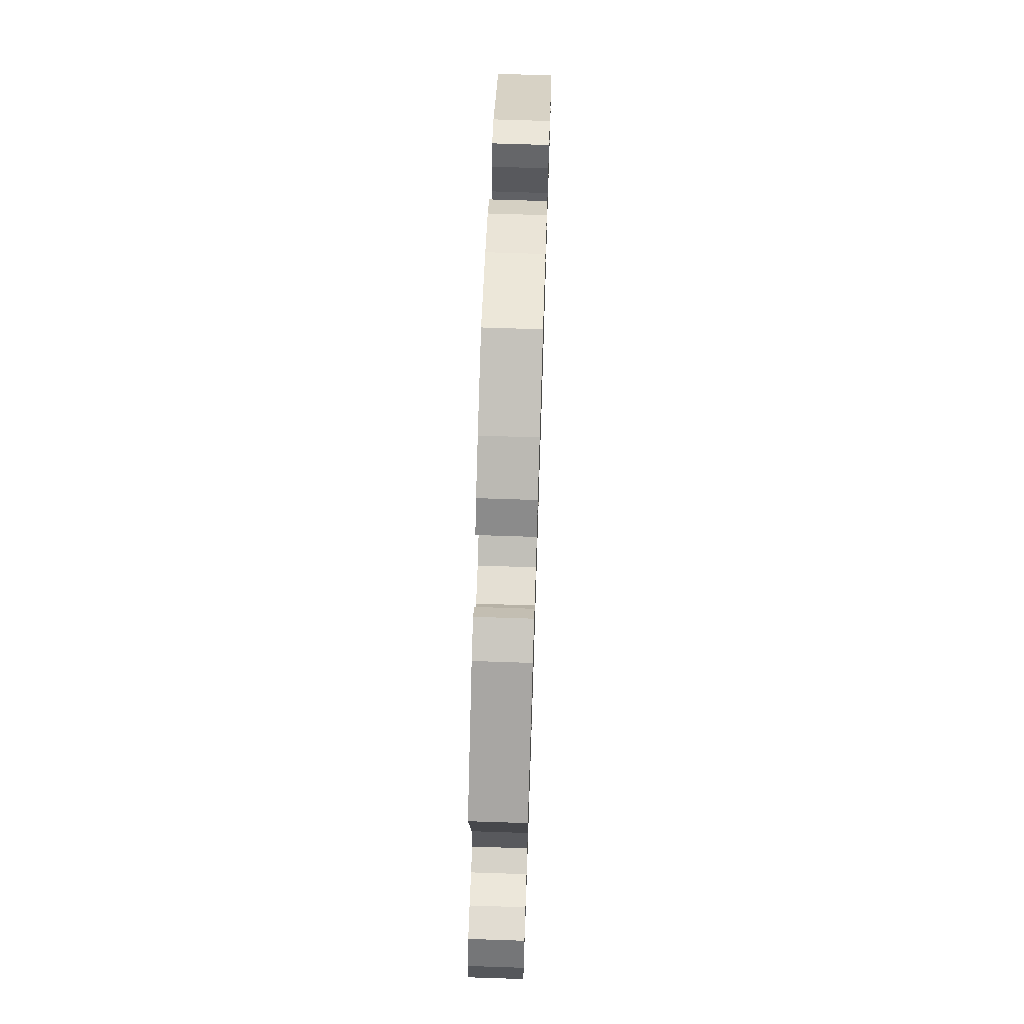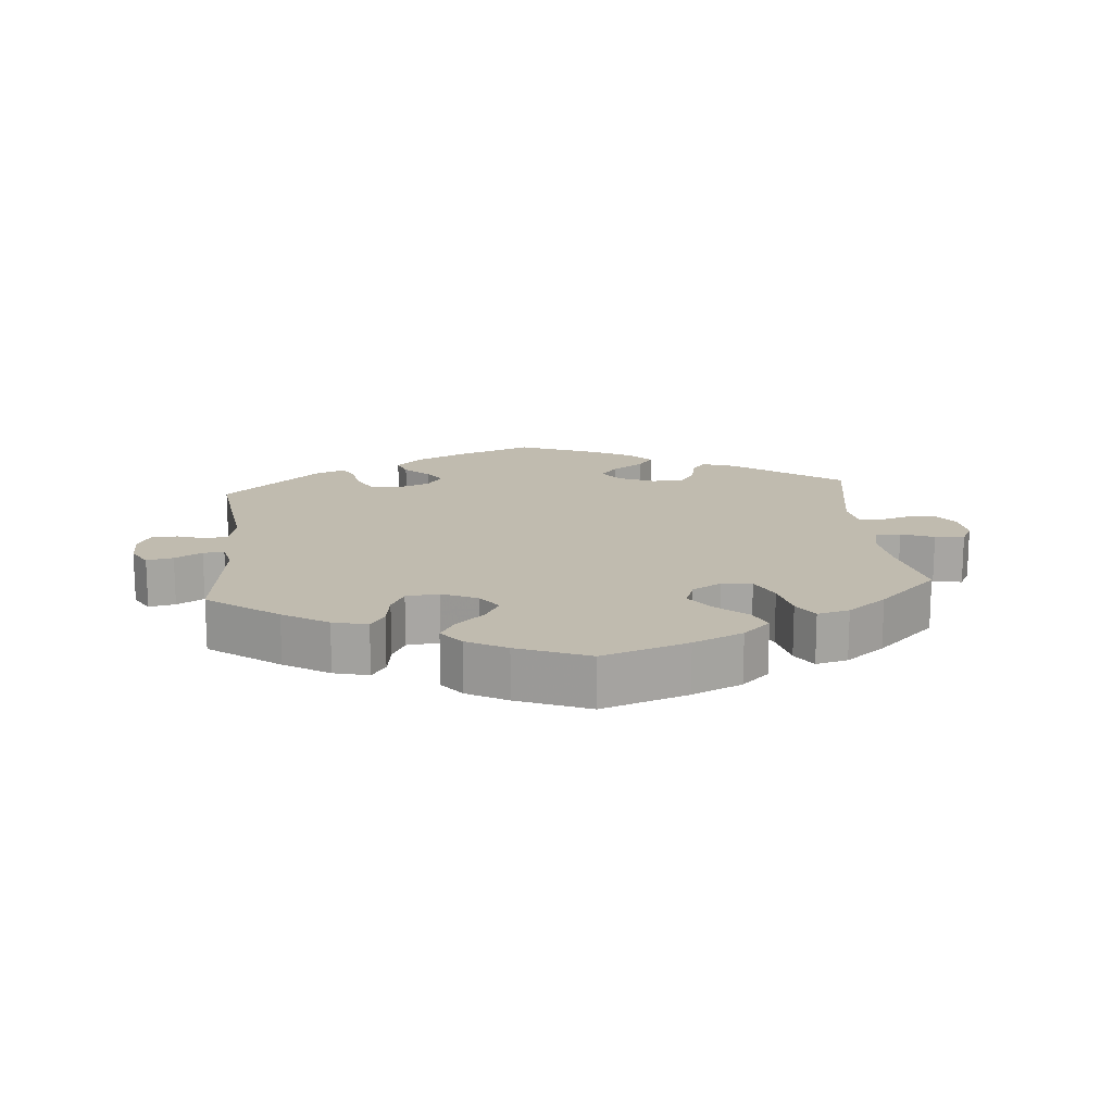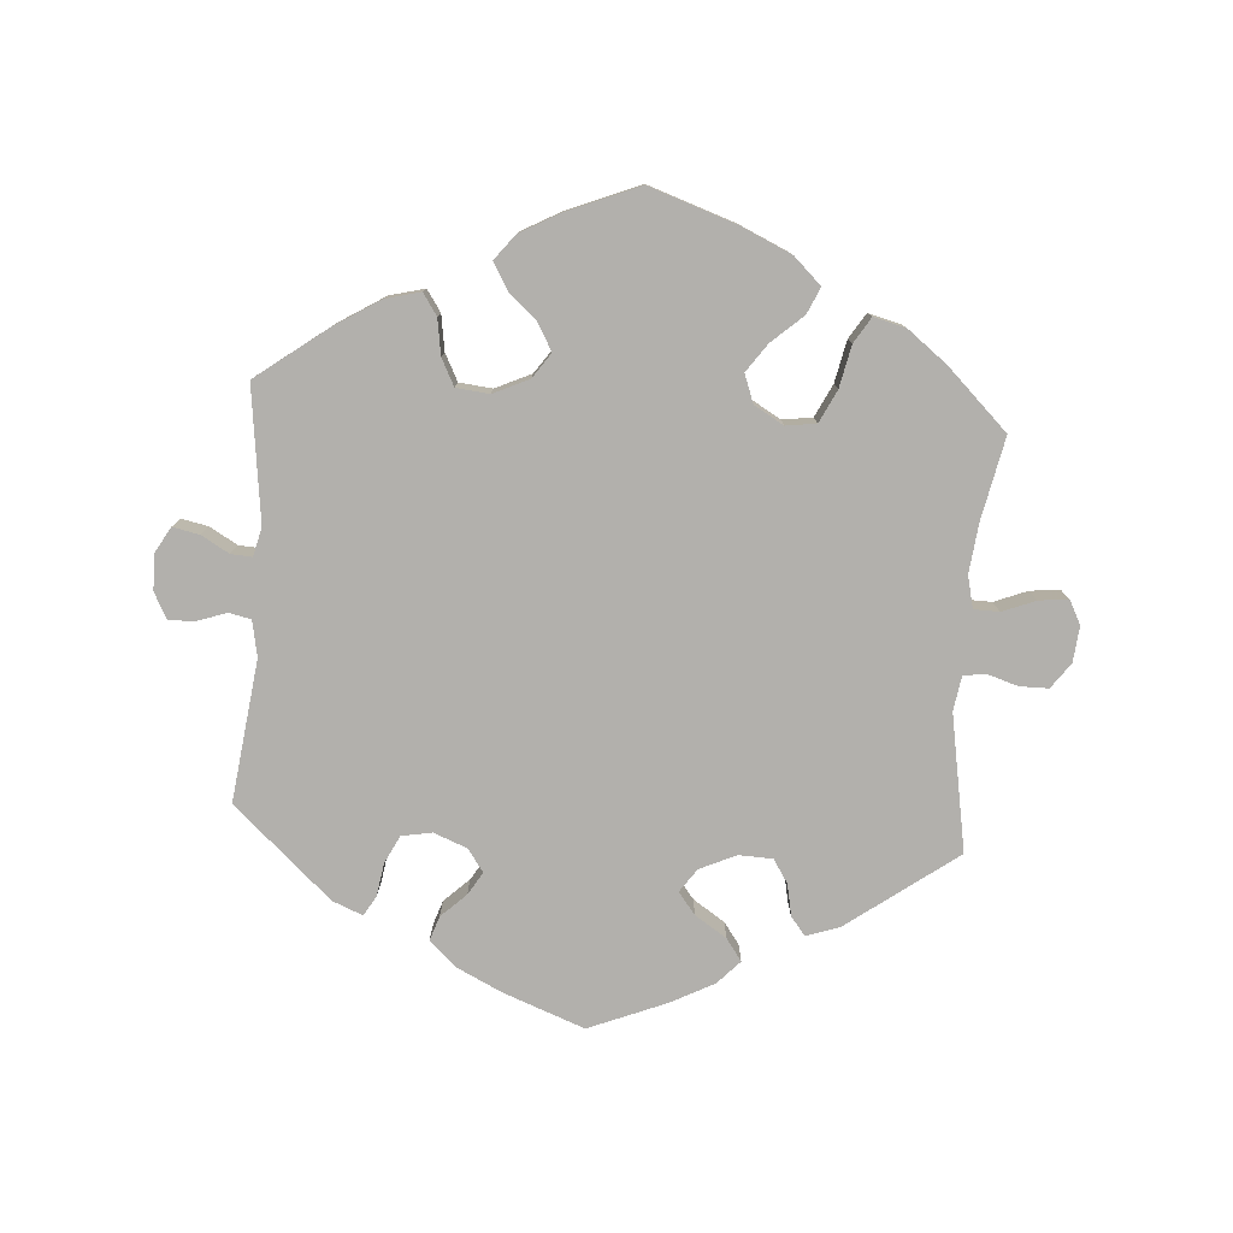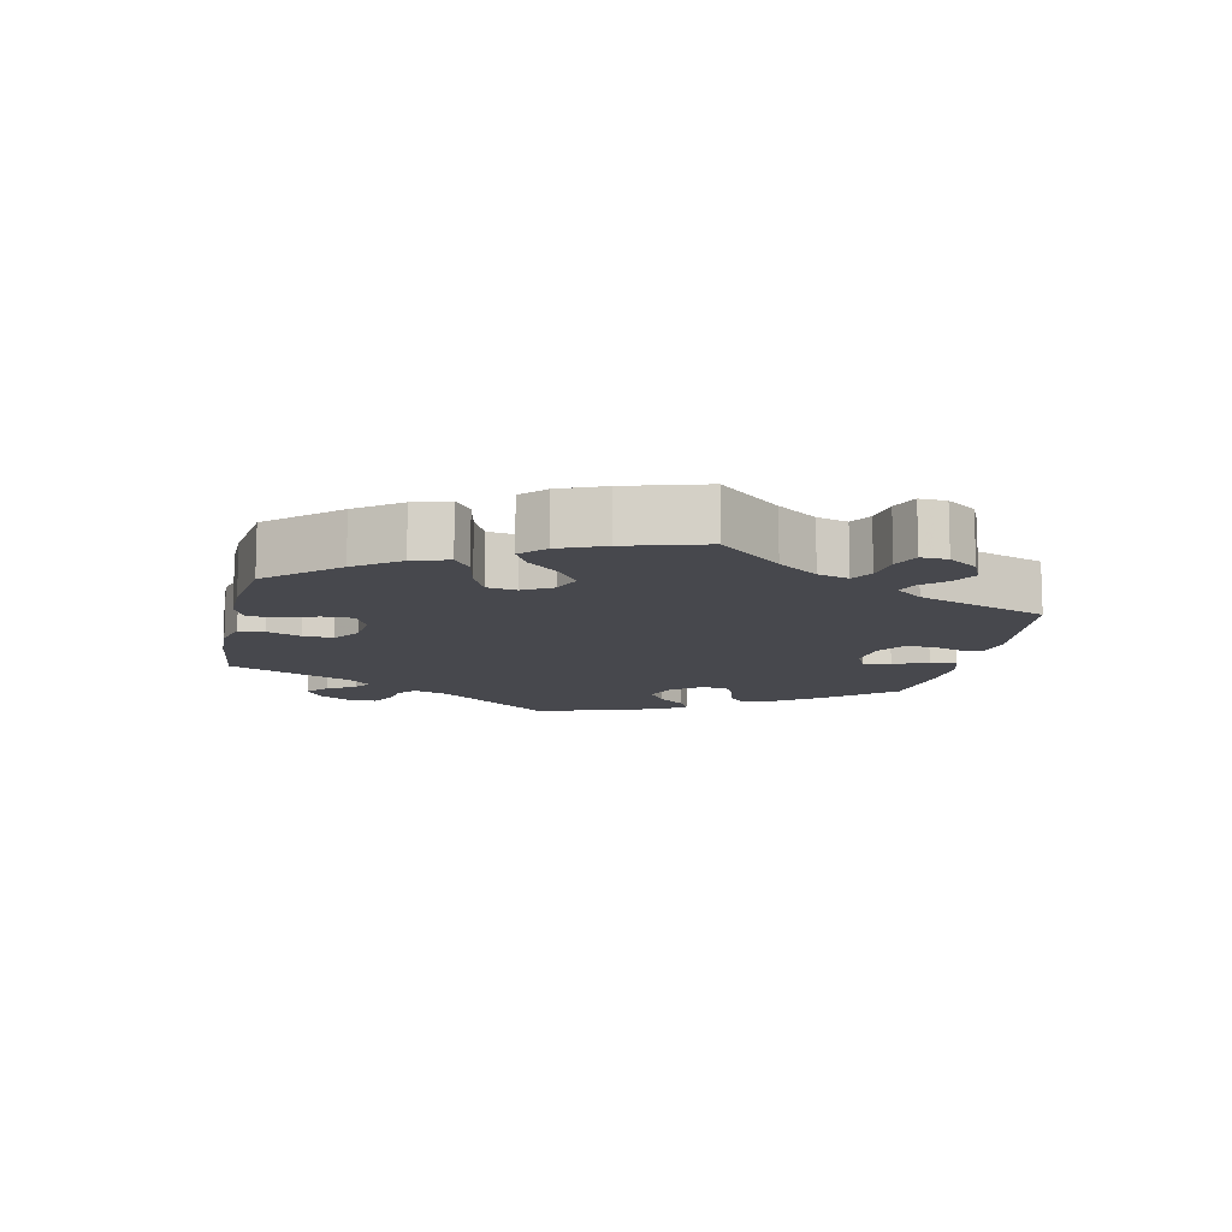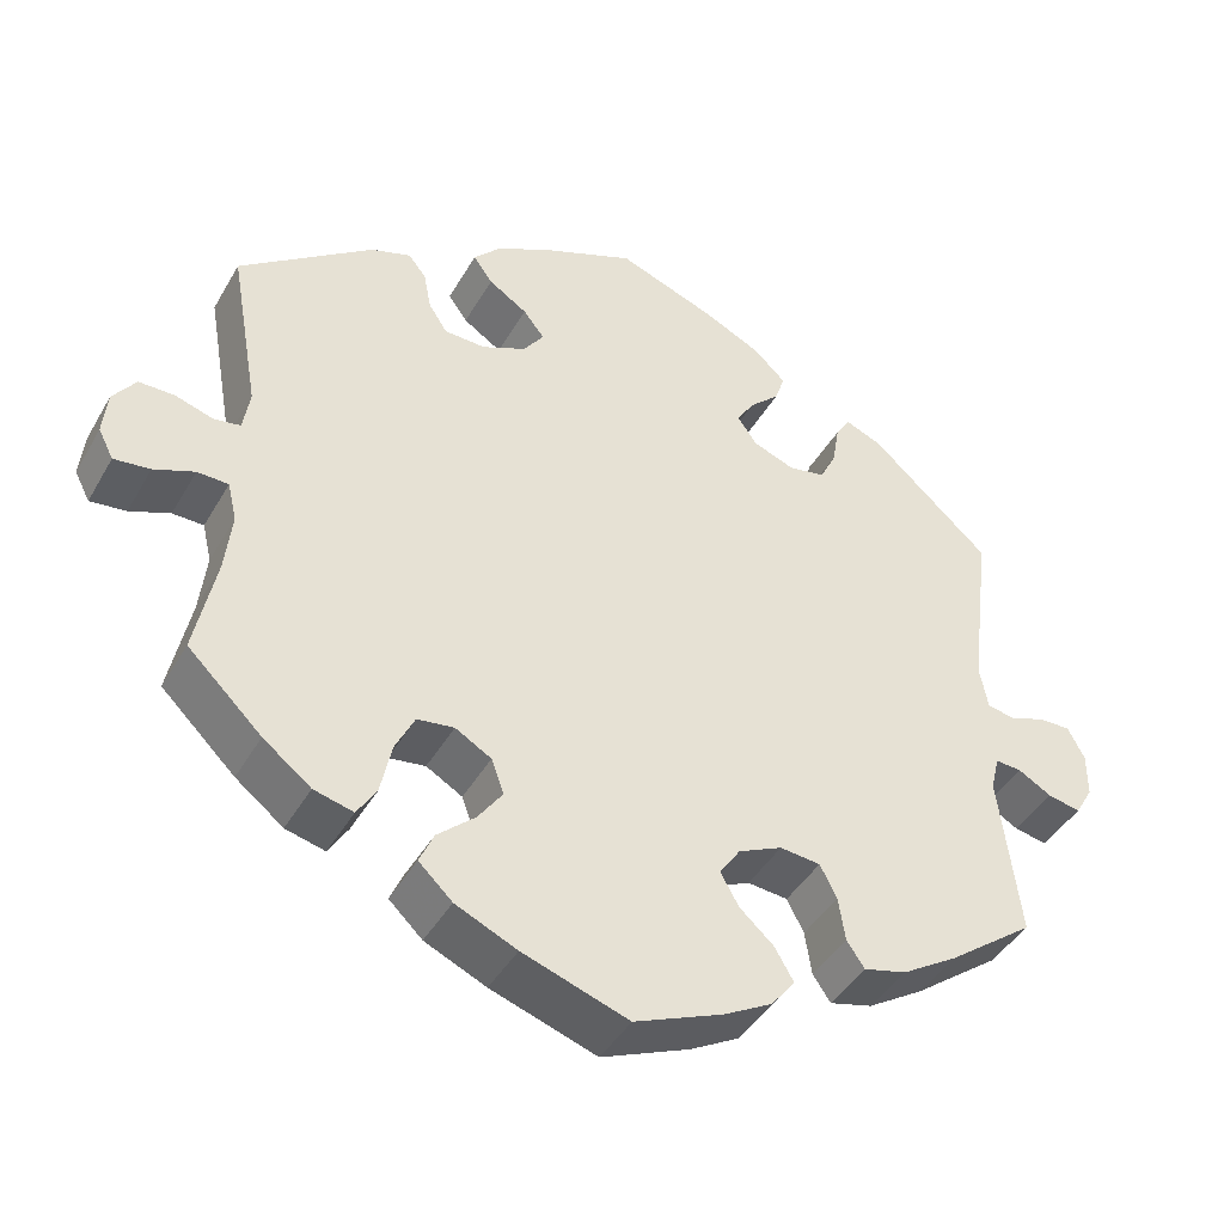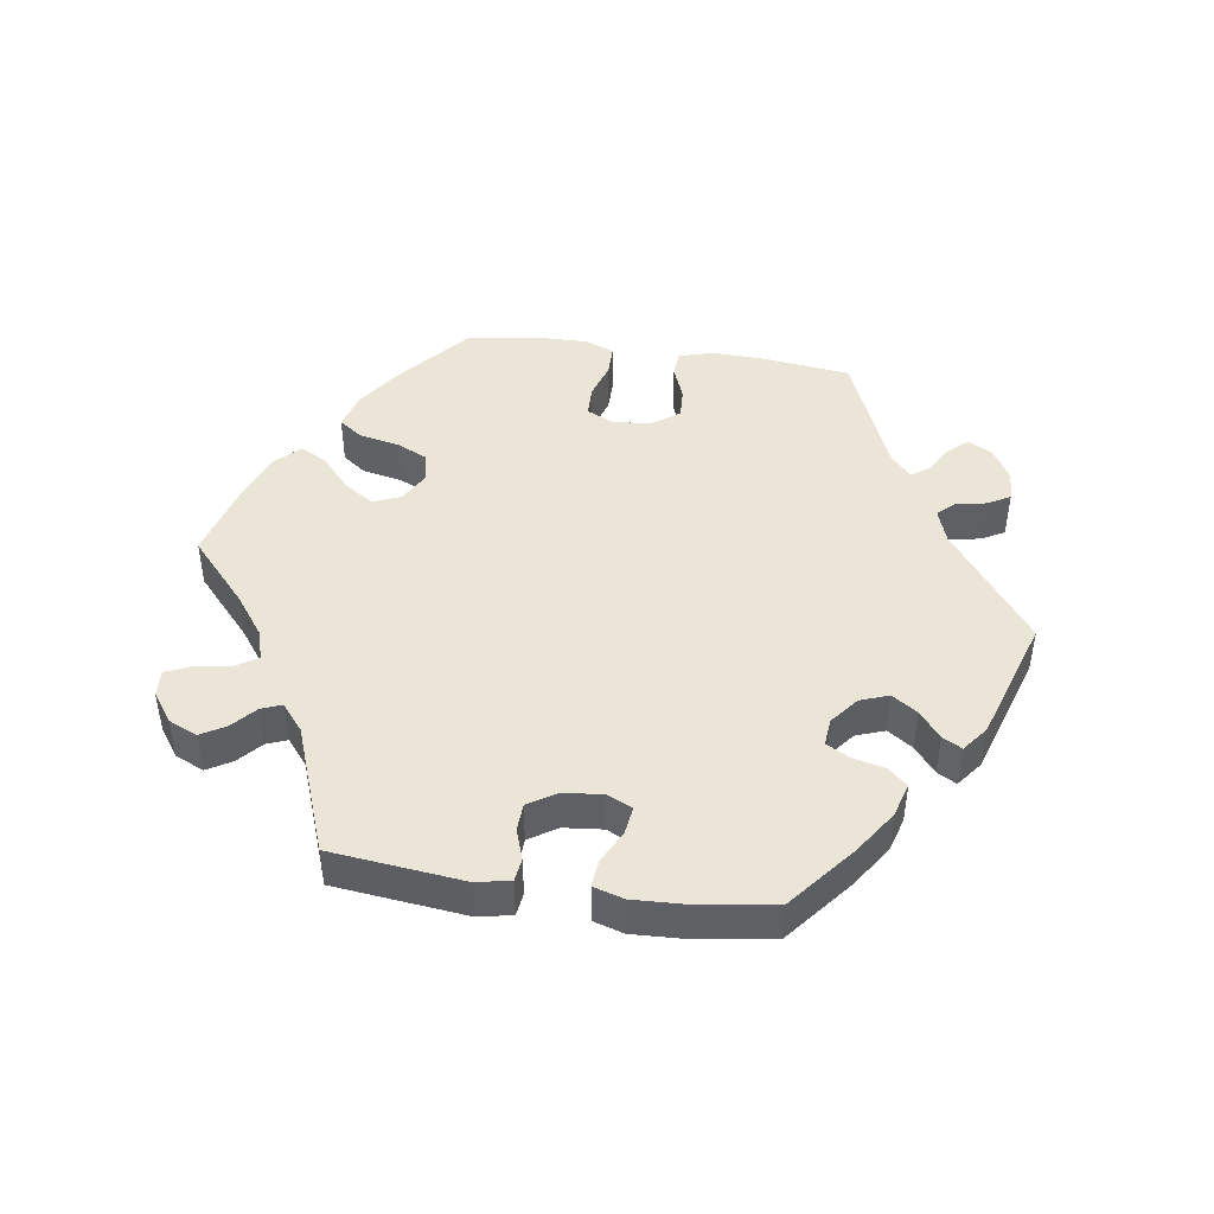
<metadata>
{"format":"obj","ext":"obj","renderer":"f3d","projection":"perspective","resolution":1024,"background":"white","views":[{"elev":69.2,"azim":-88.1,"up":"+Z"},{"elev":15.9,"azim":174.6,"up":"+Y"},{"elev":-78.7,"azim":175.9,"up":"+Y"},{"elev":-11.8,"azim":-132.0,"up":"+Y"},{"elev":-42.8,"azim":-27.9,"up":"+Z"},{"elev":45.8,"azim":-21.7,"up":"+Y"}]}
</metadata>
<code>
v -0.125 0.07 -0.535
v -0.198 0.07 -0.502
v -0.238 0.07 -0.464
v -0.221 0.07 -0.426
v -0.176 0.07 -0.386
v -0.147 0.07 -0.345
v -0.162 0.07 -0.304
v -0.205 0.07 -0.279
v -0.249 0.07 -0.285
v -0.272 0.07 -0.332
v -0.285 0.07 -0.393
v -0.308 0.07 -0.43
v -0.355 0.07 -0.418
v -0.412 0.07 -0.374
v -0.5 0.07 -0.289
v -0.475 0.07 -0.169
v -0.467 0.07 -0.097
v -0.478 0.07 -0.051
v -0.515 0.07 -0.05
v -0.563 0.07 -0.069
v -0.606 0.07 -0.074
v -0.624 0.07 -0.039
v -0.619 0.07 0.013
v -0.592 0.07 0.05
v -0.55 0.07 0.05
v -0.505 0.07 0.036
v -0.473 0.07 0.041
v -0.465 0.07 0.091
v -0.5 0.07 0.289
v -0.341 0.07 0.406
v -0.293 0.07 0.422
v -0.272 0.07 0.395
v -0.263 0.07 0.349
v -0.241 0.07 0.315
v -0.192 0.07 0.313
v -0.139 0.07 0.337
v -0.115 0.07 0.371
v -0.14 0.07 0.403
v -0.186 0.07 0.433
v -0.209 0.07 0.465
v -0.177 0.07 0.499
v -0.114 0.07 0.532
v -0.001 0.07 0.578
v 0.116 0.07 0.534
v 0.184 0.07 0.501
v 0.222 0.07 0.465
v 0.21 0.07 0.43
v 0.174 0.07 0.396
v 0.154 0.07 0.363
v 0.177 0.07 0.33
v 0.226 0.07 0.311
v 0.27 0.07 0.319
v 0.29 0.07 0.359
v 0.298 0.07 0.408
v 0.315 0.07 0.436
v 0.359 0.07 0.418
v 0.501 0.07 0.29
v 0.475 0.07 0.084
v 0.485 0.07 0.032
v 0.517 0.07 0.025
v 0.56 0.07 0.04
v 0.598 0.07 0.041
v 0.618 0.07 0.003
v 0.618 0.07 -0.05
v 0.597 0.07 -0.086
v 0.558 0.07 -0.078
v 0.518 0.07 -0.055
v 0.487 0.07 -0.053
v 0.477 0.07 -0.095
v 0.501 0.07 -0.289
v 0.398 0.07 -0.366
v 0.332 0.07 -0.407
v 0.281 0.07 -0.42
v 0.26 0.07 -0.389
v 0.252 0.07 -0.337
v 0.232 0.07 -0.298
v 0.184 0.07 -0.293
v 0.132 0.07 -0.317
v 0.107 0.07 -0.353
v 0.129 0.07 -0.392
v 0.17 0.07 -0.429
v 0.192 0.07 -0.467
v 0.164 0.07 -0.503
v 0.106 0.07 -0.535
v 0.001 0.07 -0.578
v -0.125 0 -0.535
v -0.198 0 -0.502
v -0.238 0 -0.464
v -0.221 0 -0.426
v -0.176 0 -0.386
v -0.147 0 -0.345
v -0.162 0 -0.304
v -0.205 0 -0.279
v -0.249 0 -0.285
v -0.272 0 -0.332
v -0.285 0 -0.393
v -0.308 0 -0.43
v -0.355 0 -0.418
v -0.412 0 -0.374
v -0.5 0 -0.289
v -0.475 0 -0.169
v -0.467 0 -0.097
v -0.478 0 -0.051
v -0.515 0 -0.05
v -0.563 0 -0.069
v -0.606 0 -0.074
v -0.624 0 -0.039
v -0.619 0 0.013
v -0.592 0 0.05
v -0.55 0 0.05
v -0.505 0 0.036
v -0.473 0 0.041
v -0.465 0 0.091
v -0.5 0 0.289
v -0.341 0 0.406
v -0.293 0 0.422
v -0.272 0 0.395
v -0.263 0 0.349
v -0.241 0 0.315
v -0.192 0 0.313
v -0.139 0 0.337
v -0.115 0 0.371
v -0.14 0 0.403
v -0.186 0 0.433
v -0.209 0 0.465
v -0.177 0 0.499
v -0.114 0 0.532
v -0.001 0 0.578
v 0.116 0 0.534
v 0.184 0 0.501
v 0.222 0 0.465
v 0.21 0 0.43
v 0.174 0 0.396
v 0.154 0 0.363
v 0.177 0 0.33
v 0.226 0 0.311
v 0.27 0 0.319
v 0.29 0 0.359
v 0.298 0 0.408
v 0.315 0 0.436
v 0.359 0 0.418
v 0.501 0 0.29
v 0.475 0 0.084
v 0.485 0 0.032
v 0.517 0 0.025
v 0.56 0 0.04
v 0.598 0 0.041
v 0.618 0 0.003
v 0.618 0 -0.05
v 0.597 0 -0.086
v 0.558 0 -0.078
v 0.518 0 -0.055
v 0.487 0 -0.053
v 0.477 0 -0.095
v 0.501 0 -0.289
v 0.398 0 -0.366
v 0.332 0 -0.407
v 0.281 0 -0.42
v 0.26 0 -0.389
v 0.252 0 -0.337
v 0.232 0 -0.298
v 0.184 0 -0.293
v 0.132 0 -0.317
v 0.107 0 -0.353
v 0.129 0 -0.392
v 0.17 0 -0.429
v 0.192 0 -0.467
v 0.164 0 -0.503
v 0.106 0 -0.535
v 0.001 0 -0.578
f 80 81 82 83
f 79 80 83 84
f 72 73 74 75
f 72 75 76
f 69 70 71 72
f 68 69 72 76
f 64 65 66 67
f 64 67 68
f 63 64 68
f 60 61 62 63
f 60 63 68
f 59 60 68 76
f 55 56 57 58
f 53 54 55 58
f 52 53 58 59
f 51 52 59 76
f 45 46 47 48
f 45 48 49
f 44 45 49
f 43 44 49
f 42 43 49 50
f 38 39 40 41
f 37 38 41 42
f 30 31 32 33
f 28 29 30 33
f 27 28 33 34
f 23 24 25 26
f 23 26 27
f 22 23 27
f 19 20 21 22
f 18 19 22 27
f 17 18 27 34
f 13 14 15 16
f 10 11 12 13
f 9 10 13 16
f 8 9 16 17
f 2 3 4 5
f 2 5 6
f 1 2 6
f 79 84 85 1
f 50 51 76 77
f 37 42 50 77
f 36 37 77 78
f 35 36 78 79
f 7 8 17 34
f 6 7 34 35
f 1 6 35 79
f 168 167 166 165
f 169 168 165 164
f 160 159 158 157
f 161 160 157
f 157 156 155 154
f 161 157 154 153
f 152 151 150 149
f 153 152 149
f 153 149 148
f 148 147 146 145
f 153 148 145
f 161 153 145 144
f 143 142 141 140
f 143 140 139 138
f 144 143 138 137
f 161 144 137 136
f 133 132 131 130
f 134 133 130
f 134 130 129
f 134 129 128
f 135 134 128 127
f 126 125 124 123
f 127 126 123 122
f 118 117 116 115
f 118 115 114 113
f 119 118 113 112
f 111 110 109 108
f 112 111 108
f 112 108 107
f 107 106 105 104
f 112 107 104 103
f 119 112 103 102
f 101 100 99 98
f 98 97 96 95
f 101 98 95 94
f 102 101 94 93
f 90 89 88 87
f 91 90 87
f 91 87 86
f 86 170 169 164
f 162 161 136 135
f 162 135 127 122
f 163 162 122 121
f 164 163 121 120
f 119 102 93 92
f 120 119 92 91
f 164 120 91 86
f 1 86 87 2
f 2 87 88 3
f 3 88 89 4
f 4 89 90 5
f 5 90 91 6
f 6 91 92 7
f 7 92 93 8
f 8 93 94 9
f 9 94 95 10
f 10 95 96 11
f 11 96 97 12
f 12 97 98 13
f 13 98 99 14
f 14 99 100 15
f 15 100 101 16
f 16 101 102 17
f 17 102 103 18
f 18 103 104 19
f 19 104 105 20
f 20 105 106 21
f 21 106 107 22
f 22 107 108 23
f 23 108 109 24
f 24 109 110 25
f 25 110 111 26
f 26 111 112 27
f 27 112 113 28
f 28 113 114 29
f 29 114 115 30
f 30 115 116 31
f 31 116 117 32
f 32 117 118 33
f 33 118 119 34
f 34 119 120 35
f 35 120 121 36
f 36 121 122 37
f 37 122 123 38
f 38 123 124 39
f 39 124 125 40
f 40 125 126 41
f 41 126 127 42
f 42 127 128 43
f 43 128 129 44
f 44 129 130 45
f 45 130 131 46
f 46 131 132 47
f 47 132 133 48
f 48 133 134 49
f 49 134 135 50
f 50 135 136 51
f 51 136 137 52
f 52 137 138 53
f 53 138 139 54
f 54 139 140 55
f 55 140 141 56
f 56 141 142 57
f 57 142 143 58
f 58 143 144 59
f 59 144 145 60
f 60 145 146 61
f 61 146 147 62
f 62 147 148 63
f 63 148 149 64
f 64 149 150 65
f 65 150 151 66
f 66 151 152 67
f 67 152 153 68
f 68 153 154 69
f 69 154 155 70
f 70 155 156 71
f 71 156 157 72
f 72 157 158 73
f 73 158 159 74
f 74 159 160 75
f 75 160 161 76
f 76 161 162 77
f 77 162 163 78
f 78 163 164 79
f 79 164 165 80
f 80 165 166 81
f 81 166 167 82
f 82 167 168 83
f 83 168 169 84
f 84 169 170 85
f 85 170 86 1

</code>
